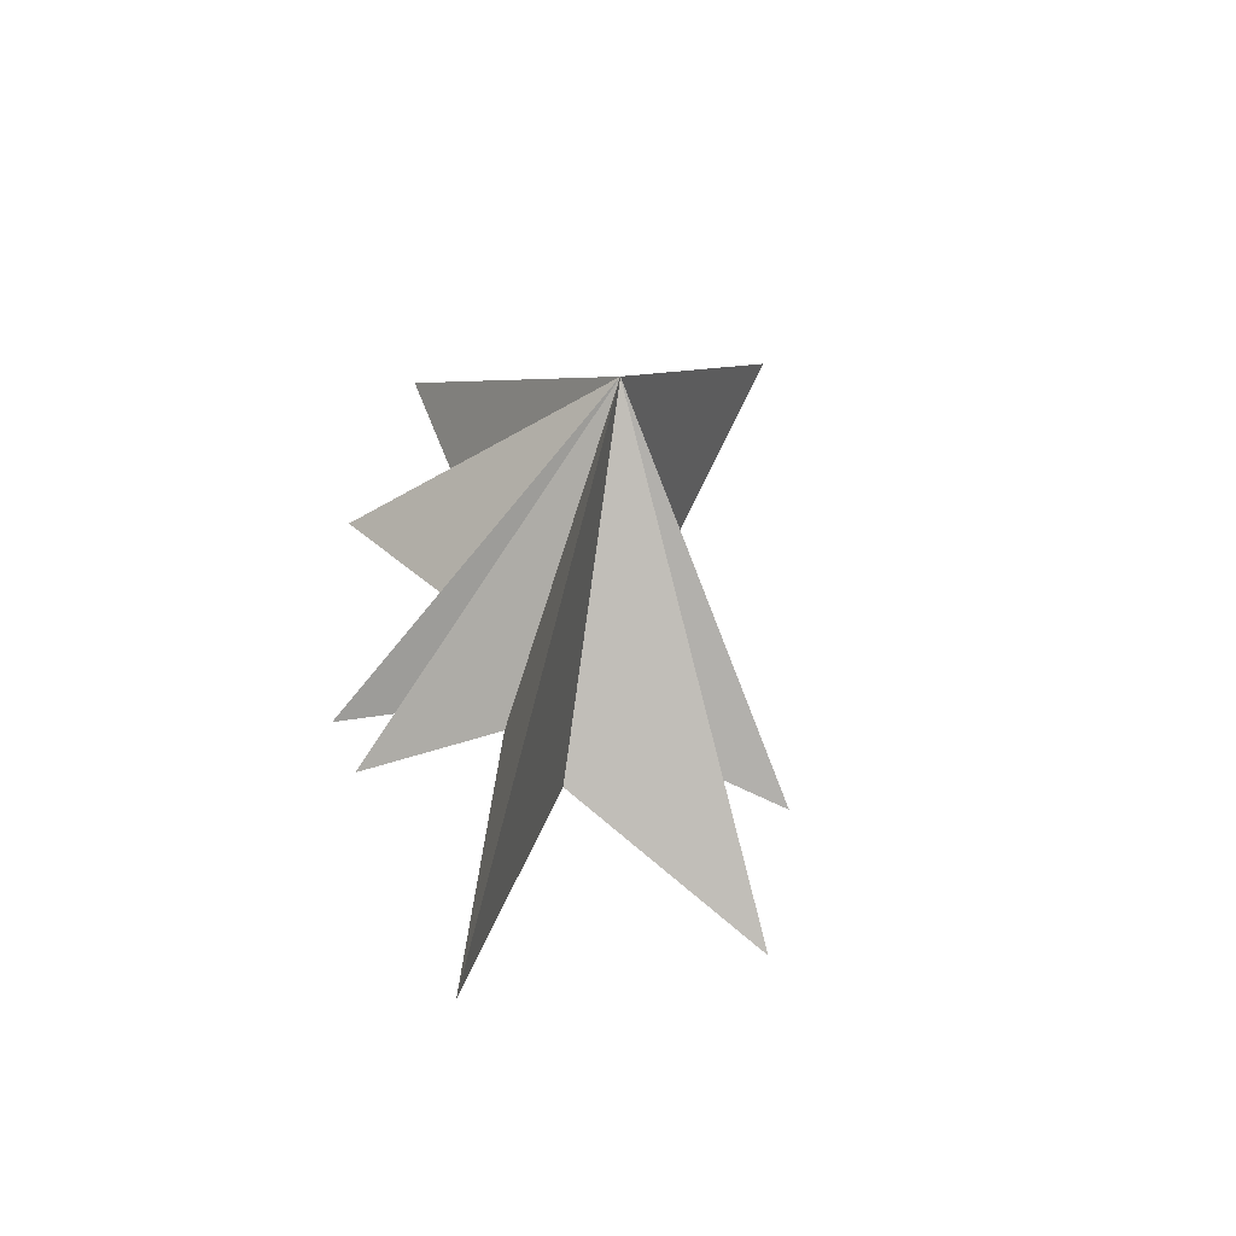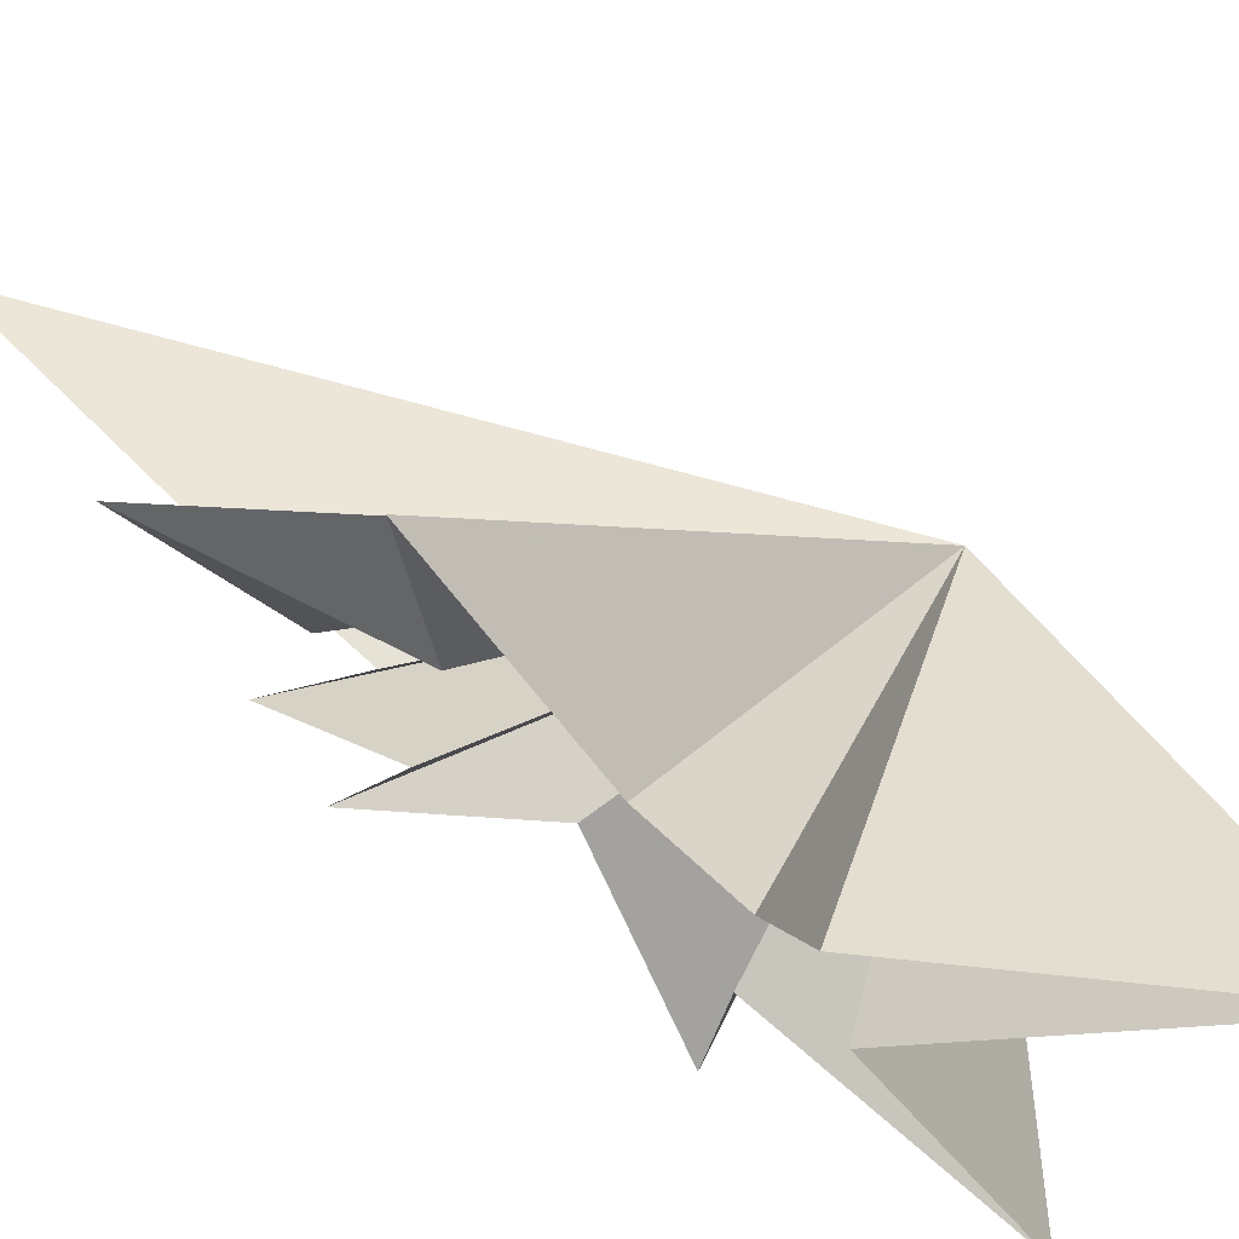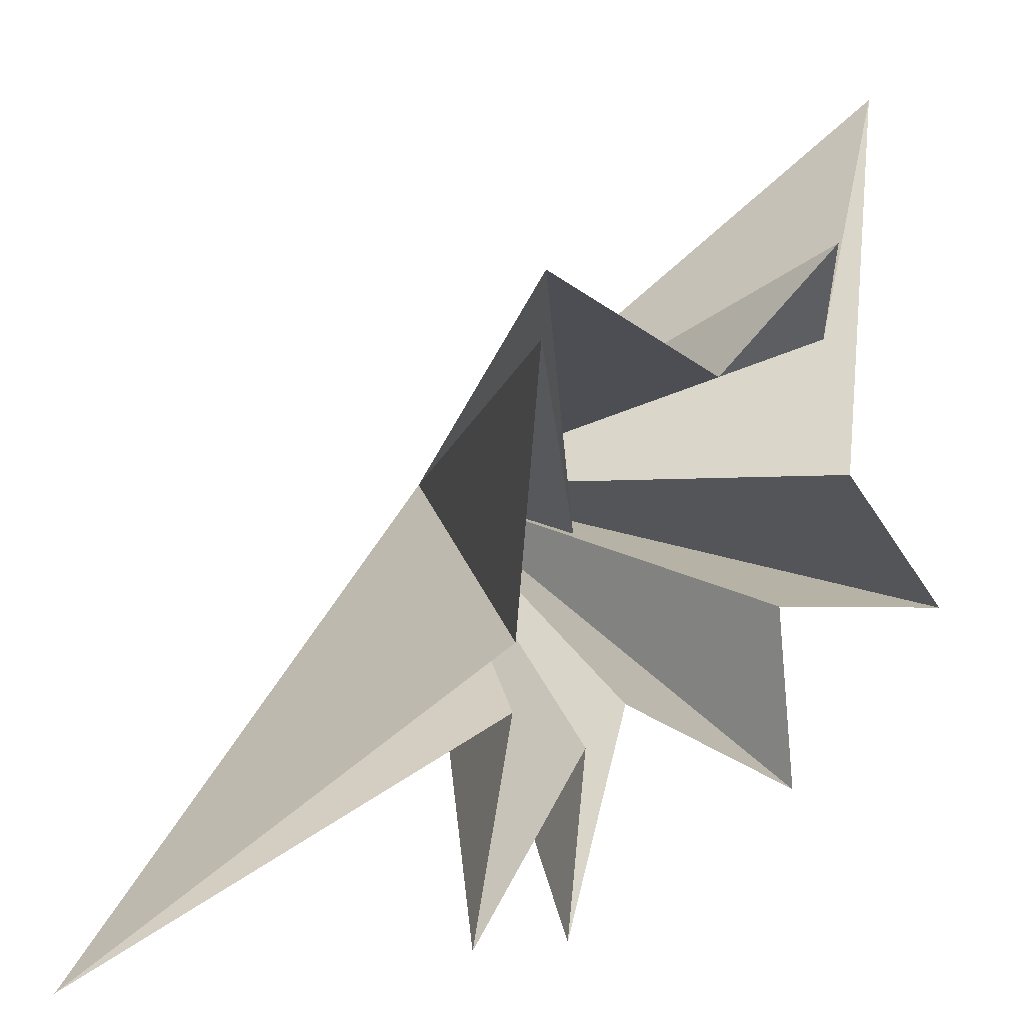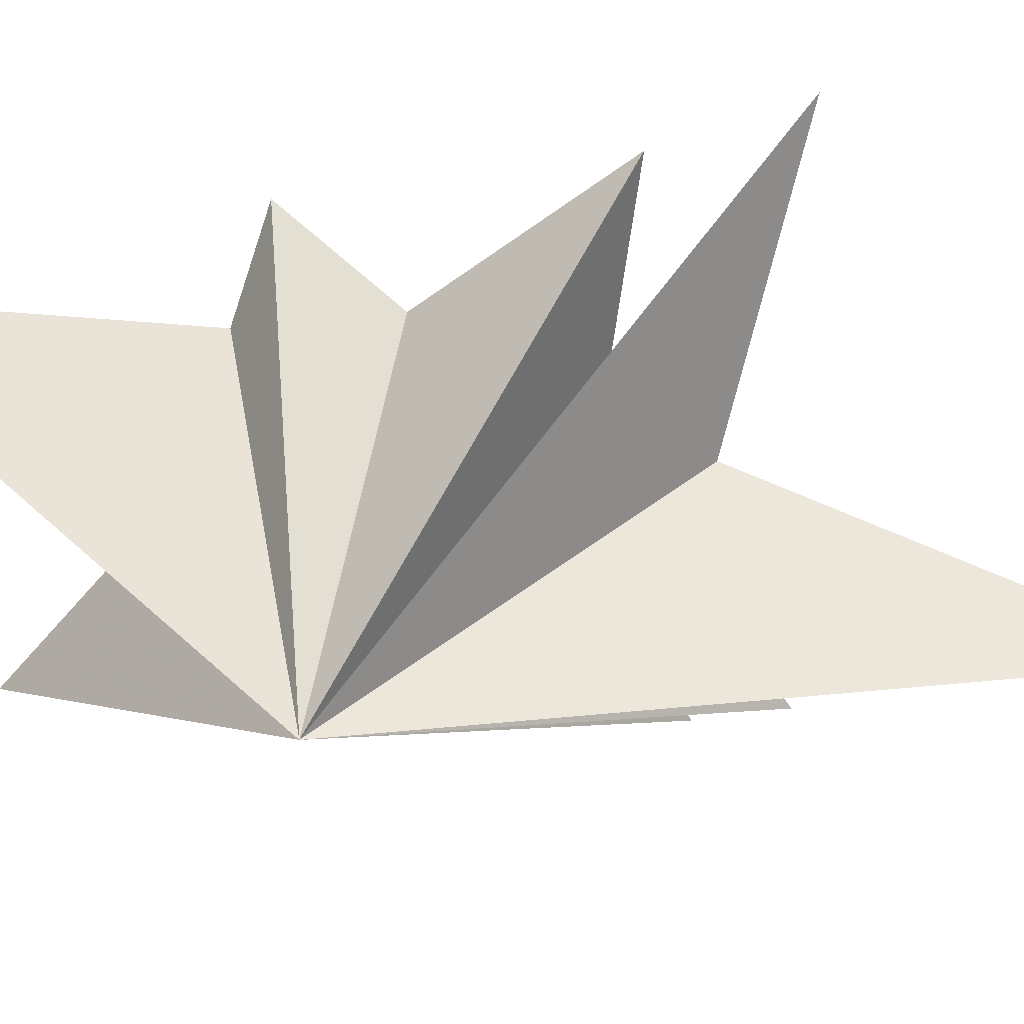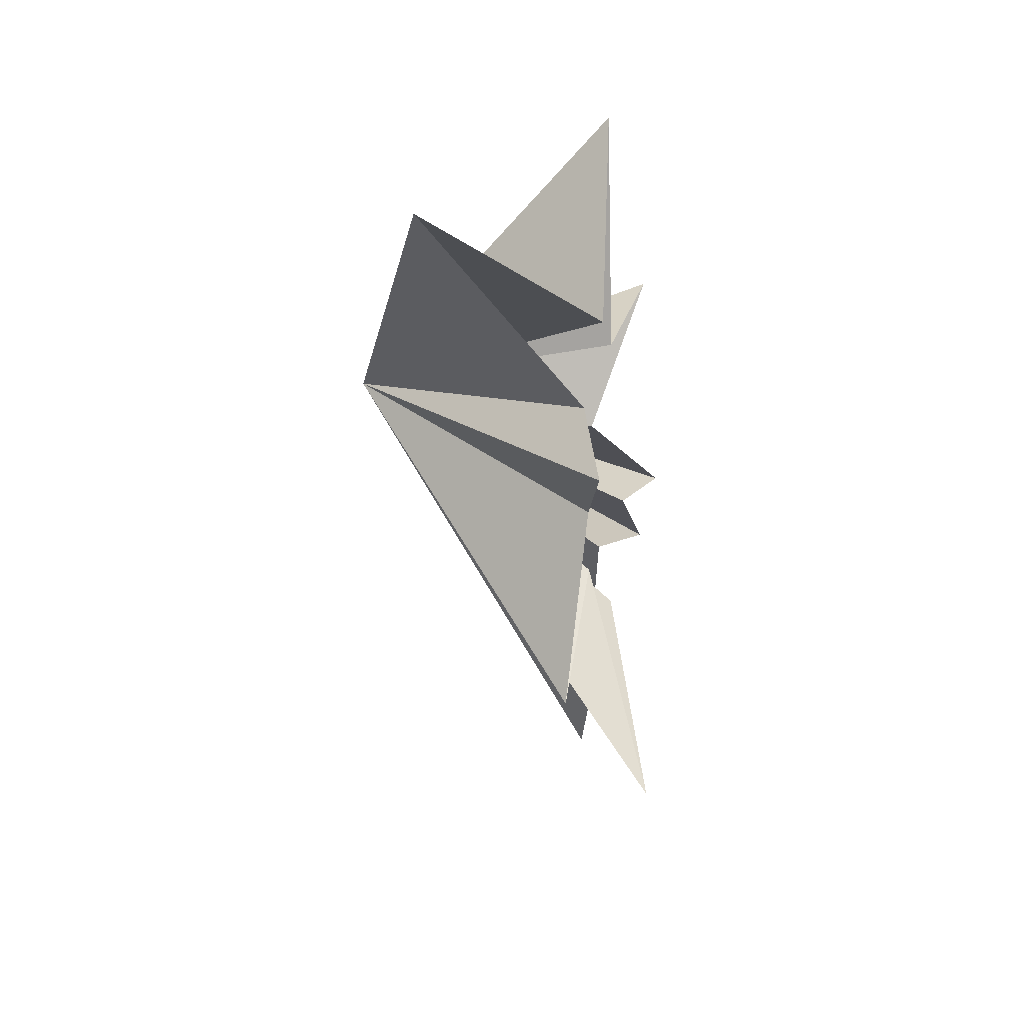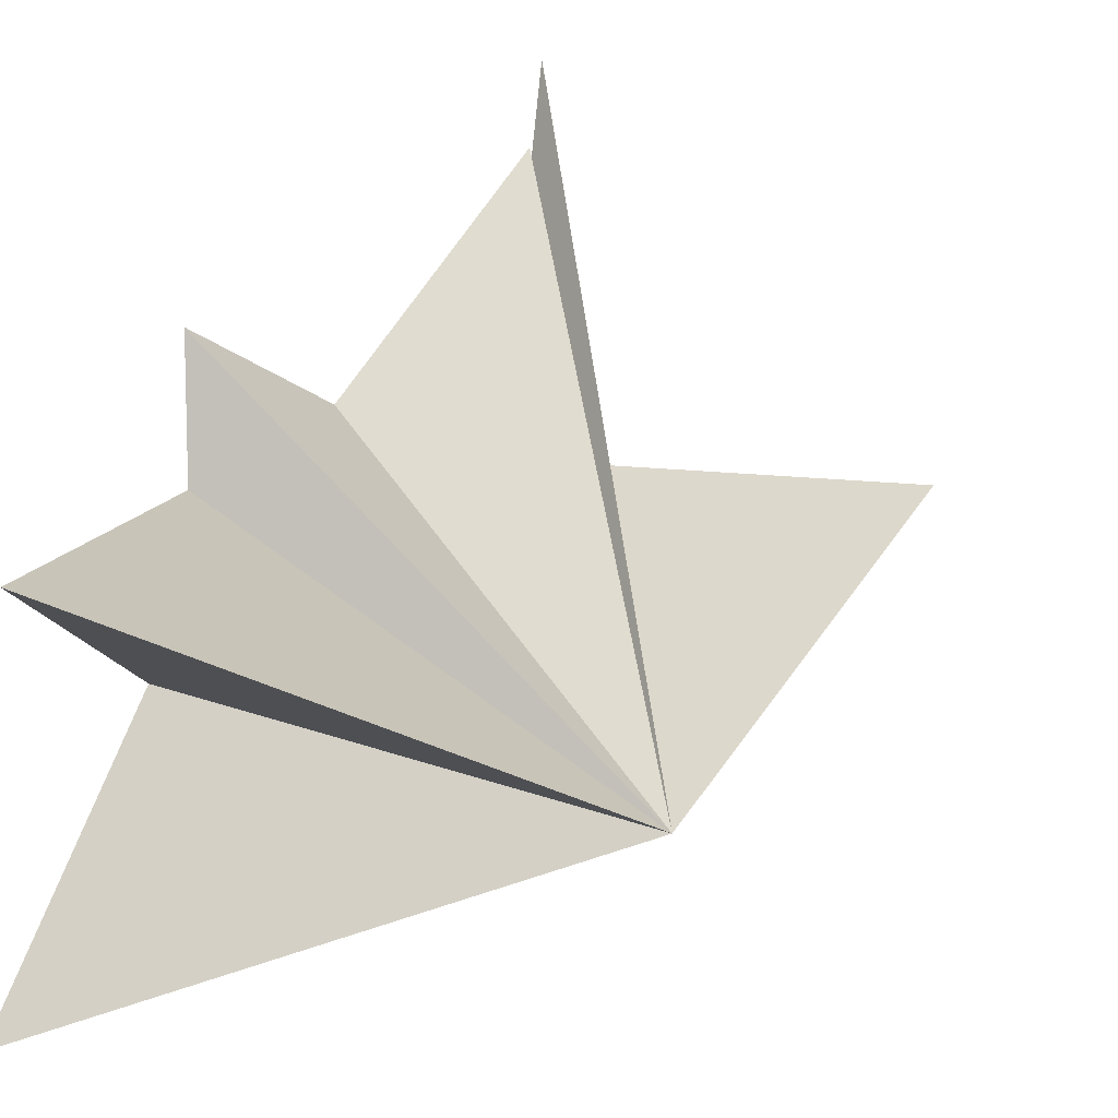
<metadata>
{"format":"obj","ext":"obj","renderer":"f3d","projection":"perspective","resolution":1024,"background":"white","views":[{"elev":-53.1,"azim":65.4,"up":"+Z"},{"elev":70.7,"azim":-48.6,"up":"+Y"},{"elev":27.7,"azim":-136.9,"up":"+Y"},{"elev":24.1,"azim":100.9,"up":"+Y"},{"elev":39.1,"azim":-170.9,"up":"+Z"},{"elev":22.8,"azim":44.3,"up":"+Y"}]}
</metadata>
<code>
v -0.4574 -0.04536 -5.205
v 0.3759 -2.188 -12.39
v 0.02394 -1.507 -4.746
v -0.7909 -4.118 -6.391
v -0.4583 -2.278 -3.817
v -1.088 -4.631 -4.842
v 0.4401 -2.772 -1.967
v -0.4747 -5.084 0.8016
v -0.01595 -2.184 0.885
v 0.4531 -4.331 5.621
v 0.03946 -0.6575 2.501
v 3.439 3.045 7.071
v 0.1385 1.717 1.832
v -0.4284 3.522 1.318
v -0.06274 2.077 -0.7405
v 0.01808 0.7447 -3.582
v -1.923 5.101 -6.334
v 0.02143 4.716 -4.133
v 5.898 -1.73 -0.5683
f 19 10 9
f 11 10 19
f 19 12 11
f 19 9 8
f 19 8 7
f 6 19 7
f 5 19 6
f 19 14 13
f 14 19 15
f 19 13 12
f 19 5 4
f 19 4 3
f 19 3 2
f 19 2 1
f 19 1 17
f 19 17 16
f 19 16 18
f 19 18 15

</code>
